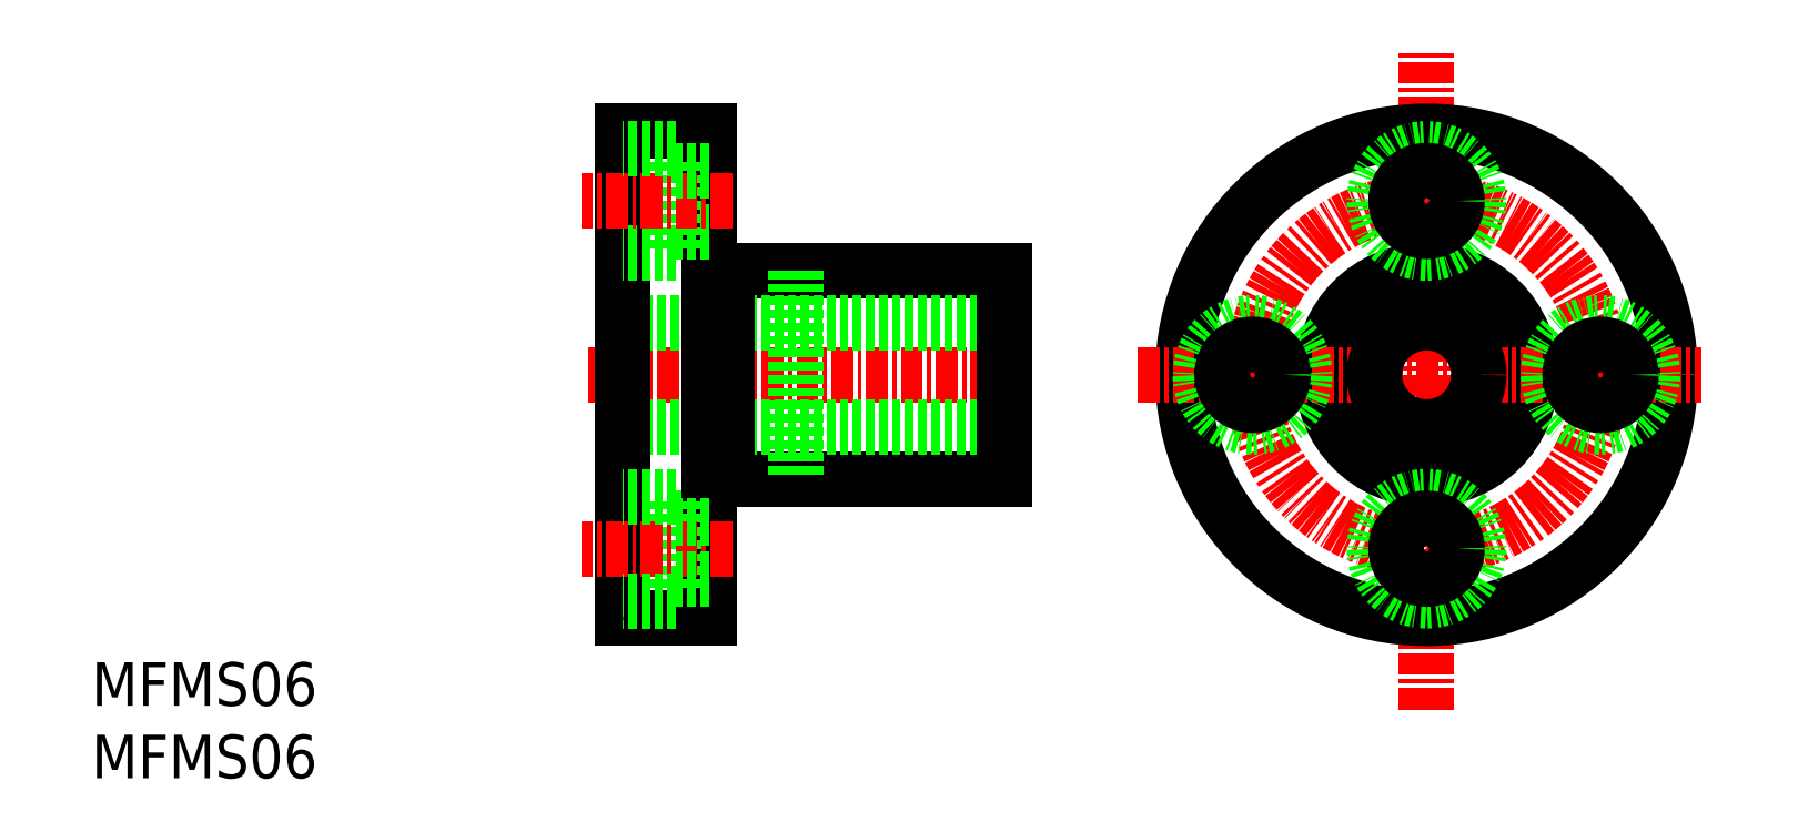
<metadata>
{"format":"dxf","ext":"dxf","renderer":"ezdxf+matplotlib","layout":"modelspace","background":"white","min_lineweight":24,"dpi":150}
</metadata>
<code>
0
SECTION
2
ENTITIES
0
LINE
8
CENTER
10
86.72
20
13.95
30
0
11
86.72
21
51.87
31
0
0
CIRCLE
8
0
10
86.72
20
33.19
30
0
40
6
0
CIRCLE
8
CENTER
10
86.72
20
33.19
30
0
40
10
0
CIRCLE
8
0
10
86.72
20
33.19
30
0
40
14
0
LINE
8
CENTER
10
70.14
20
33.19
30
0
11
102.5
21
33.19
31
0
0
TEXT
8
0
10
10
20
10
30
0
40
2.5
1
MFMS06
0
TEXT
8
0
10
10
20
14.17
30
0
40
2.5
1
MFMS06
0
LINE
8
CENTER
10
63.76
20
33.19
30
0
11
38.3
21
33.19
31
0
0
LINE
8
0
10
62.49
20
39.19
30
0
11
46.49
21
39.19
31
0
0
LINE
8
0
10
62.49
20
36.19
30
0
11
40.49
21
36.19
31
0
0
LINE
8
0
10
62.49
20
27.19
30
0
11
46.49
21
27.19
31
0
0
LINE
8
0
10
62.49
20
30.19
30
0
11
40.49
21
30.19
31
0
0
LINE
8
0
10
40.49
20
47.19
30
0
11
40.49
21
19.19
31
0
0
LINE
8
0
10
45.49
20
47.19
30
0
11
45.49
21
19.19
31
0
0
LINE
8
0
10
46.49
20
39.19
30
0
11
46.49
21
27.19
31
0
0
LINE
8
0
10
43.59
20
20.19
30
0
11
43.59
21
26.19
31
0
0
LINE
8
CENTER
10
46.81
20
23.19
30
0
11
38.15
21
23.19
31
0
0
LINE
8
0
10
45.49
20
19.19
30
0
11
40.49
21
19.19
31
0
0
LINE
8
0
10
43.59
20
20.19
30
0
11
40.49
21
20.19
31
0
0
LINE
8
0
10
40.49
20
19.19
30
0
11
40.49
21
19.19
31
0
0
LINE
8
0
10
45.49
20
21.44
30
0
11
43.59
21
21.44
31
0
0
LINE
8
0
10
45.49
20
24.94
30
0
11
43.59
21
24.94
31
0
0
LINE
8
0
10
43.59
20
26.19
30
0
11
40.49
21
26.19
31
0
0
LINE
8
0
10
46.49
20
27.69
30
0
11
45.49
21
27.69
31
0
0
LINE
8
0
10
43.59
20
46.19
30
0
11
43.59
21
40.19
31
0
0
LINE
8
0
10
43.59
20
40.19
30
0
11
40.49
21
40.19
31
0
0
LINE
8
0
10
46.49
20
38.69
30
0
11
45.49
21
38.69
31
0
0
LINE
8
0
10
45.49
20
41.44
30
0
11
43.59
21
41.44
31
0
0
LINE
8
CENTER
10
46.81
20
43.19
30
0
11
38.15
21
43.19
31
0
0
LINE
8
0
10
45.49
20
47.19
30
0
11
40.49
21
47.19
31
0
0
LINE
8
0
10
43.59
20
46.19
30
0
11
40.49
21
46.19
31
0
0
LINE
8
0
10
45.49
20
44.94
30
0
11
43.59
21
44.94
31
0
0
LINE
8
0
10
62.49
20
39.19
30
0
11
62.49
21
27.19
31
0
0
CIRCLE
8
0
10
76.72
20
33.19
30
0
40
3
0
CIRCLE
8
0
10
76.72
20
33.19
30
0
40
1.75
0
CIRCLE
8
0
10
86.72
20
33.19
30
0
40
3
0
CIRCLE
8
0
10
96.72
20
33.19
30
0
40
3
0
CIRCLE
8
0
10
96.72
20
33.19
30
0
40
1.75
0
CIRCLE
8
0
10
86.72
20
23.19
30
0
40
3
0
CIRCLE
8
0
10
86.72
20
23.19
30
0
40
1.75
0
CIRCLE
8
0
10
86.72
20
43.19
30
0
40
3
0
CIRCLE
8
0
10
86.72
20
43.19
30
0
40
1.75
0
LINE
8
0
10
86.72
20
47.19
30
0
11
86.72
21
47.19
31
0
0
LINE
8
0
10
50.49
20
39.19
30
0
11
50.49
21
27.19
31
0
0
ENDSEC
0
EOF

</code>
